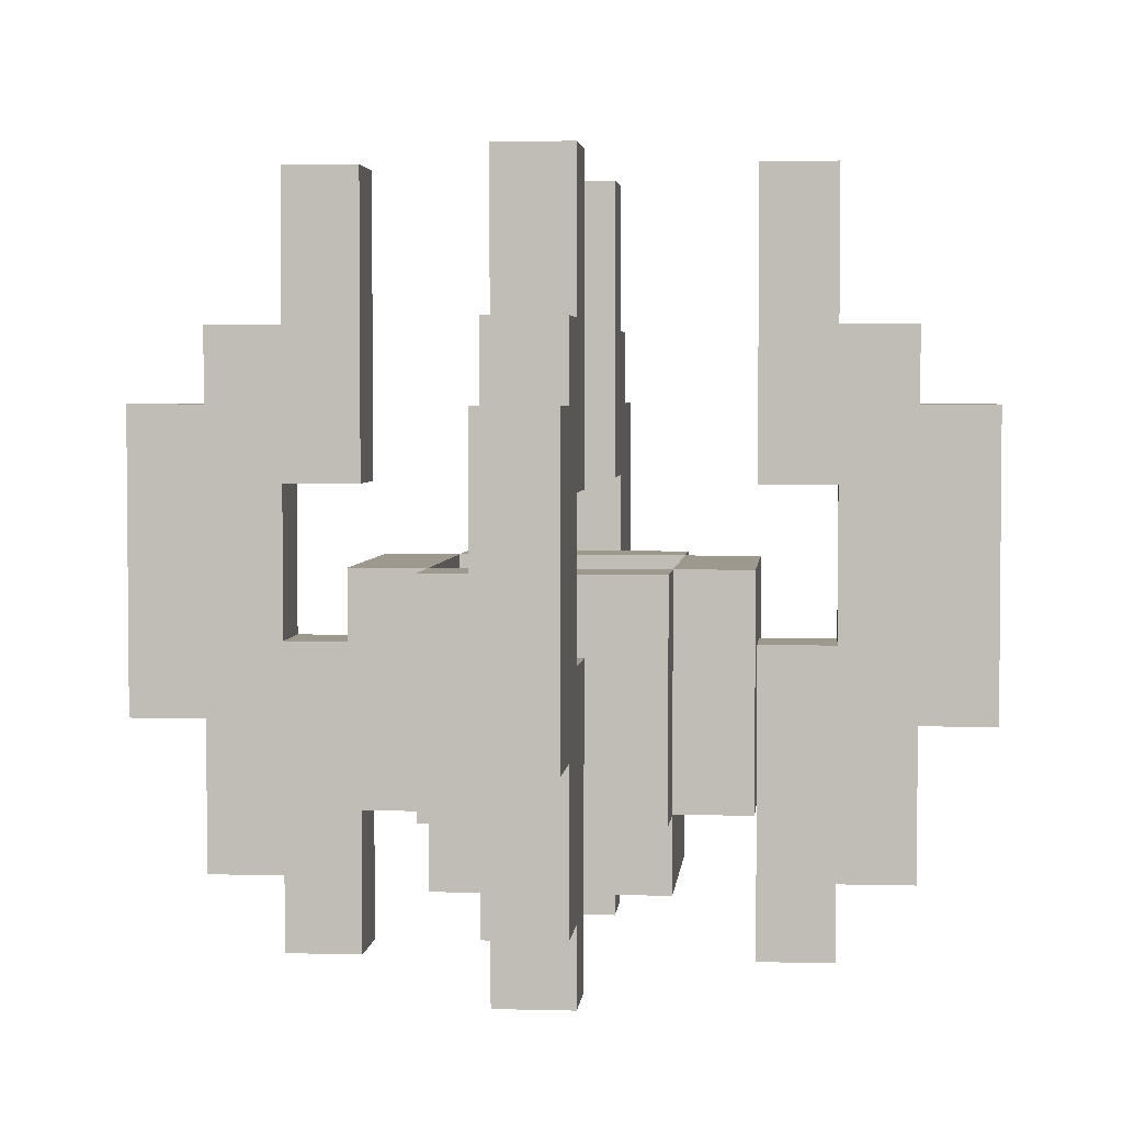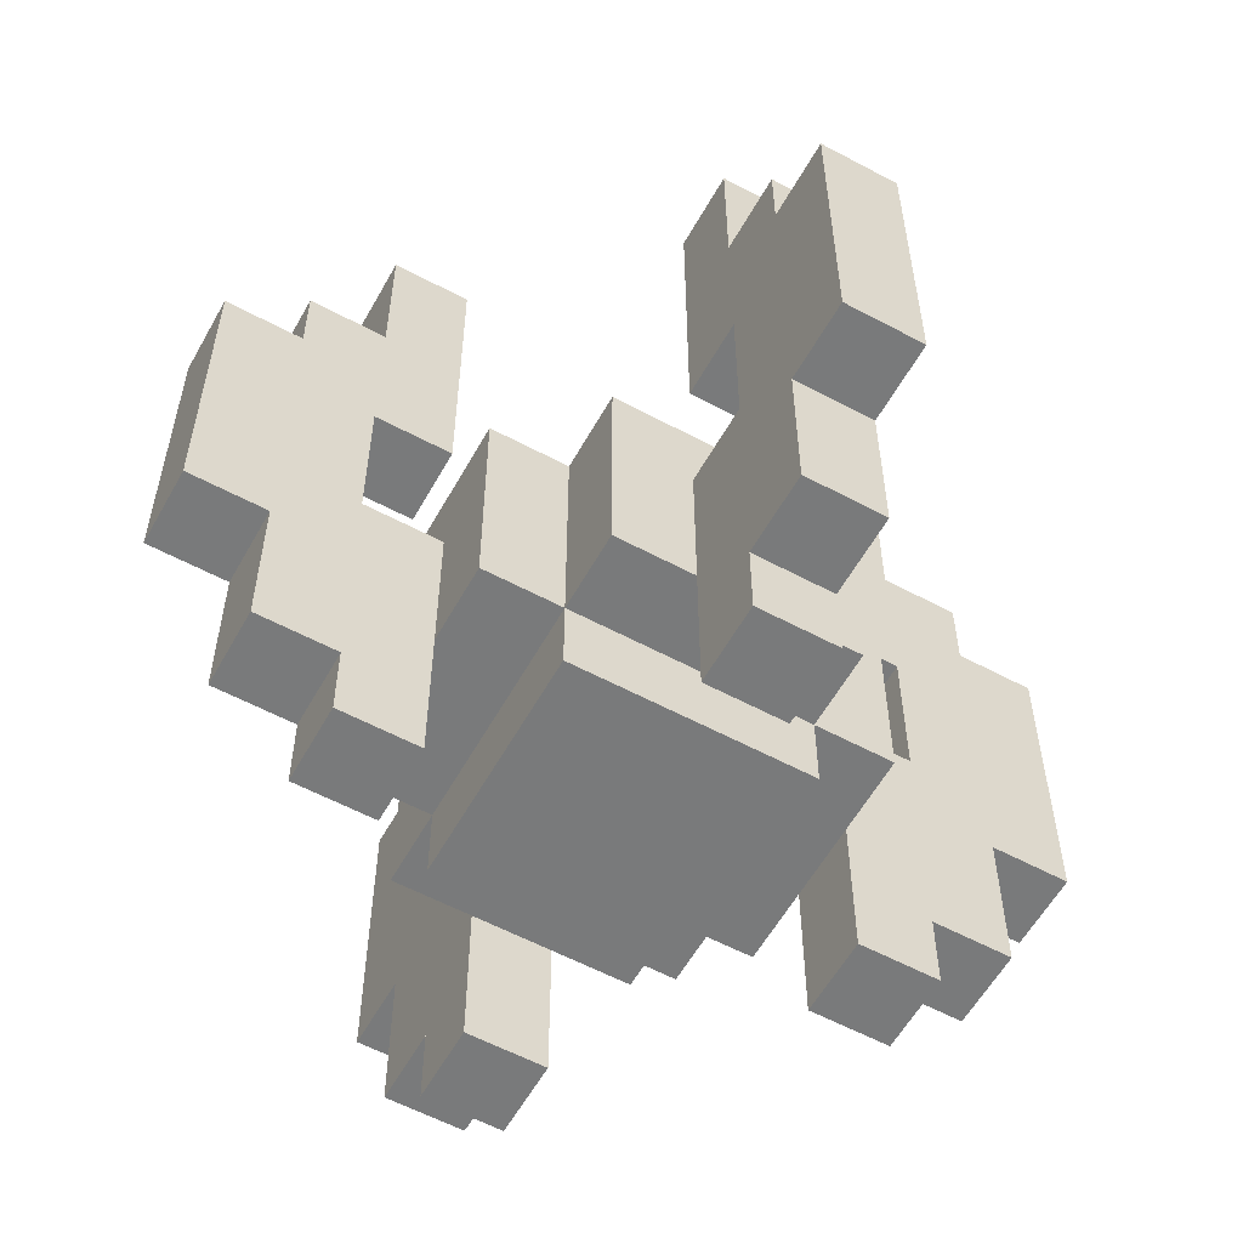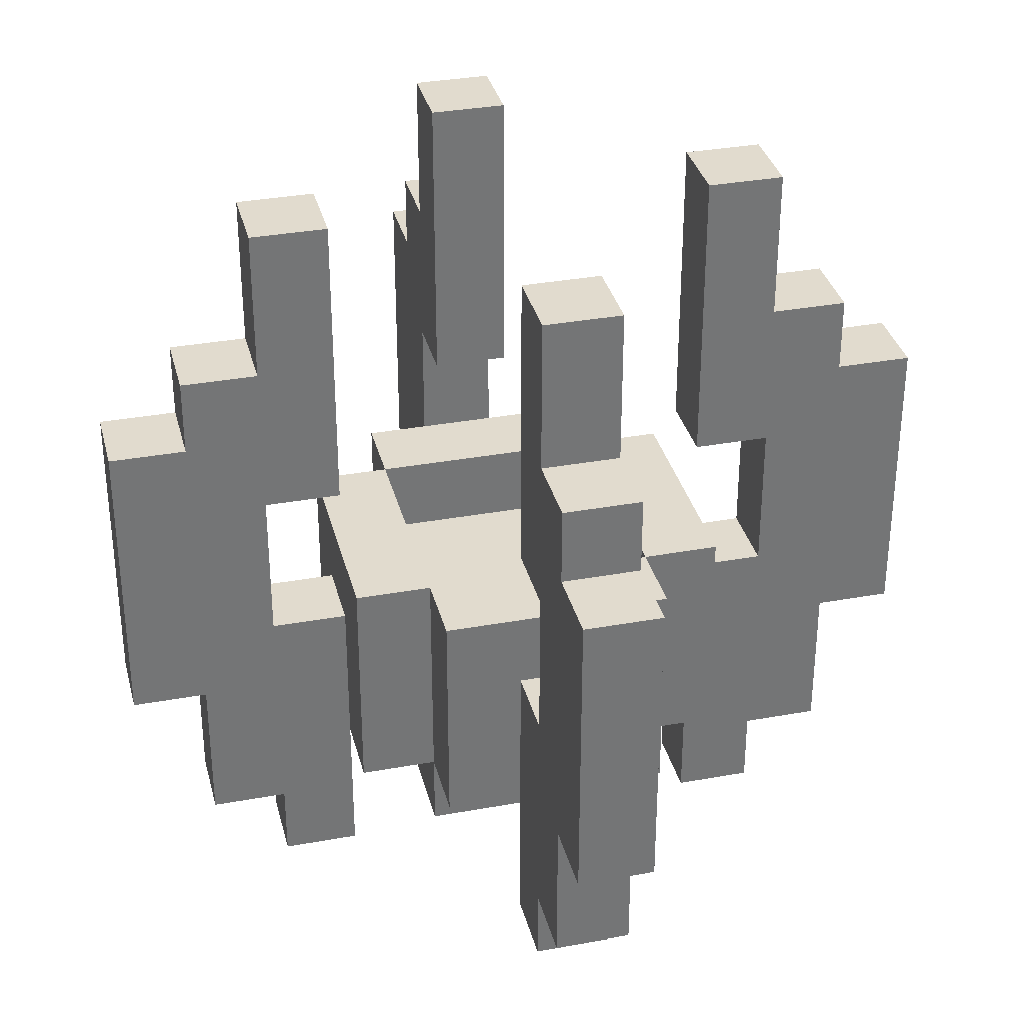
<metadata>
{"format":"obj","ext":"obj","renderer":"f3d","projection":"perspective","resolution":1024,"background":"white","views":[{"elev":3.4,"azim":-84.7,"up":"+Y"},{"elev":-58.0,"azim":151.0,"up":"+Y"},{"elev":33.9,"azim":-13.9,"up":"+Y"}]}
</metadata>
<code>
g HellProps-0
v -5.5 3 0.5
v -5.5 3 -0.5
v -5.5 7 0.5
v -5.5 7 -0.5
v -4.5 1 0.5
v -4.5 1 -0.5
v -4.5 3 0.5
v -4.5 3 -0.5
v -4.5 7 0.5
v -4.5 7 -0.5
v -4.5 8 0.5
v -4.5 8 -0.5
v -3.5 0 0.5
v -3.5 0 -0.5
v -3.5 1 0.5
v -3.5 1 -0.5
v -3.5 8 0.5
v -3.5 8 -0.5
v -3.5 10 0.5
v -3.5 10 -0.5
v -2.5 2 1.5
v -2.5 2 0.5
v -2.5 2 -0.5
v -2.5 2 -1.5
v -2.5 4 1.5
v -2.5 4 0.5
v -2.5 4 -0.5
v -2.5 4 -1.5
v -2.5 5 1.5
v -2.5 5 -1.5
v -1.5 1 1.5
v -1.5 1 -1.5
v -1.5 2 2.5
v -1.5 2 1.5
v -1.5 2 -1.5
v -1.5 2 -2.5
v -1.5 4 2.5
v -1.5 4 1.5
v -1.5 4 -1.5
v -1.5 4 -2.5
v -1.5 5 2.5
v -1.5 5 1.5
v -1.5 5 -1.5
v -1.5 5 -2.5
v -0.5 0 3.5
v -0.5 0 2.5
v -0.5 0 -2.5
v -0.5 0 -3.5
v -0.5 1 4.5
v -0.5 1 3.5
v -0.5 1 -3.5
v -0.5 1 -4.5
v -0.5 2 2.5
v -0.5 2 -2.5
v -0.5 3 5.5
v -0.5 3 4.5
v -0.5 3 -4.5
v -0.5 3 -5.5
v -0.5 4 3.5
v -0.5 4 2.5
v -0.5 4 -2.5
v -0.5 4 -3.5
v -0.5 6 3.5
v -0.5 6 2.5
v -0.5 6 -2.5
v -0.5 6 -3.5
v -0.5 7 5.5
v -0.5 7 4.5
v -0.5 7 -4.5
v -0.5 7 -5.5
v -0.5 8 4.5
v -0.5 8 3.5
v -0.5 8 -3.5
v -0.5 8 -4.5
v -0.5 10 3.5
v -0.5 10 2.5
v -0.5 10 -2.5
v -0.5 10 -3.5
v 1.5 4 1.5
v 1.5 4 -1.5
v 1.5 5 1.5
v 1.5 5 -1.5
v 2.5 0 0.5
v 2.5 0 -0.5
v 2.5 2 0.5
v 2.5 2 -0.5
v 2.5 6 0.5
v 2.5 6 -0.5
v 2.5 10 0.5
v 2.5 10 -0.5
v 3.5 4 0.5
v 3.5 4 -0.5
v 3.5 6 0.5
v 3.5 6 -0.5
v -3.5 4 0.5
v -3.5 4 -0.5
v -3.5 6 0.5
v -3.5 6 -0.5
v -2.5 0 0.5
v -2.5 0 -0.5
v -2.5 2 0.5
v -2.5 2 -0.5
v -2.5 6 0.5
v -2.5 6 -0.5
v -2.5 10 0.5
v -2.5 10 -0.5
v -1.5 4 1.5
v -1.5 4 -1.5
v -1.5 5 1.5
v -1.5 5 -1.5
v 0.5 0 3.5
v 0.5 0 2.5
v 0.5 0 -2.5
v 0.5 0 -3.5
v 0.5 1 4.5
v 0.5 1 3.5
v 0.5 1 -3.5
v 0.5 1 -4.5
v 0.5 2 2.5
v 0.5 2 -2.5
v 0.5 3 5.5
v 0.5 3 4.5
v 0.5 3 -4.5
v 0.5 3 -5.5
v 0.5 4 3.5
v 0.5 4 2.5
v 0.5 4 -2.5
v 0.5 4 -3.5
v 0.5 6 3.5
v 0.5 6 2.5
v 0.5 6 -2.5
v 0.5 6 -3.5
v 0.5 7 5.5
v 0.5 7 4.5
v 0.5 7 -4.5
v 0.5 7 -5.5
v 0.5 8 4.5
v 0.5 8 3.5
v 0.5 8 -3.5
v 0.5 8 -4.5
v 0.5 10 3.5
v 0.5 10 2.5
v 0.5 10 -2.5
v 0.5 10 -3.5
v 1.5 1 1.5
v 1.5 1 -1.5
v 1.5 2 2.5
v 1.5 2 1.5
v 1.5 2 -1.5
v 1.5 2 -2.5
v 1.5 4 2.5
v 1.5 4 1.5
v 1.5 4 -1.5
v 1.5 4 -2.5
v 1.5 5 2.5
v 1.5 5 1.5
v 1.5 5 -1.5
v 1.5 5 -2.5
v 2.5 2 1.5
v 2.5 2 0.5
v 2.5 2 -0.5
v 2.5 2 -1.5
v 2.5 4 1.5
v 2.5 4 0.5
v 2.5 4 -0.5
v 2.5 4 -1.5
v 2.5 5 1.5
v 2.5 5 -1.5
v 3.5 0 0.5
v 3.5 0 -0.5
v 3.5 1 0.5
v 3.5 1 -0.5
v 3.5 8 0.5
v 3.5 8 -0.5
v 3.5 10 0.5
v 3.5 10 -0.5
v 4.5 1 0.5
v 4.5 1 -0.5
v 4.5 3 0.5
v 4.5 3 -0.5
v 4.5 7 0.5
v 4.5 7 -0.5
v 4.5 8 0.5
v 4.5 8 -0.5
v 5.5 3 0.5
v 5.5 3 -0.5
v 5.5 7 0.5
v 5.5 7 -0.5
v -0.5 3 5.5
v -0.5 7 5.5
v 0.5 3 5.5
v 0.5 7 5.5
v -0.5 1 4.5
v -0.5 3 4.5
v -0.5 7 4.5
v -0.5 8 4.5
v 0.5 1 4.5
v 0.5 3 4.5
v 0.5 7 4.5
v 0.5 8 4.5
v -0.5 0 3.5
v -0.5 1 3.5
v -0.5 8 3.5
v -0.5 10 3.5
v 0.5 0 3.5
v 0.5 1 3.5
v 0.5 8 3.5
v 0.5 10 3.5
v -1.5 2 2.5
v -1.5 4 2.5
v -1.5 5 2.5
v -0.5 2 2.5
v -0.5 4 2.5
v 0.5 2 2.5
v 0.5 4 2.5
v 1.5 2 2.5
v 1.5 4 2.5
v 1.5 5 2.5
v -2.5 2 1.5
v -2.5 4 1.5
v -2.5 5 1.5
v -1.5 1 1.5
v -1.5 2 1.5
v -1.5 4 1.5
v -1.5 5 1.5
v 1.5 1 1.5
v 1.5 2 1.5
v 1.5 4 1.5
v 1.5 5 1.5
v 2.5 2 1.5
v 2.5 4 1.5
v 2.5 5 1.5
v -5.5 3 0.5
v -5.5 7 0.5
v -4.5 1 0.5
v -4.5 3 0.5
v -4.5 7 0.5
v -4.5 8 0.5
v -3.5 0 0.5
v -3.5 1 0.5
v -3.5 4 0.5
v -3.5 6 0.5
v -3.5 8 0.5
v -3.5 10 0.5
v -2.5 0 0.5
v -2.5 2 0.5
v -2.5 4 0.5
v -2.5 6 0.5
v -2.5 10 0.5
v 2.5 0 0.5
v 2.5 2 0.5
v 2.5 4 0.5
v 2.5 6 0.5
v 2.5 10 0.5
v 3.5 0 0.5
v 3.5 1 0.5
v 3.5 4 0.5
v 3.5 6 0.5
v 3.5 8 0.5
v 3.5 10 0.5
v 4.5 1 0.5
v 4.5 3 0.5
v 4.5 7 0.5
v 4.5 8 0.5
v 5.5 3 0.5
v 5.5 7 0.5
v -1.5 4 -1.5
v -1.5 5 -1.5
v 1.5 4 -1.5
v 1.5 5 -1.5
v -0.5 0 -2.5
v -0.5 2 -2.5
v -0.5 6 -2.5
v -0.5 10 -2.5
v 0.5 0 -2.5
v 0.5 2 -2.5
v 0.5 6 -2.5
v 0.5 10 -2.5
v -0.5 4 -3.5
v -0.5 6 -3.5
v 0.5 4 -3.5
v 0.5 6 -3.5
v -0.5 4 3.5
v -0.5 6 3.5
v 0.5 4 3.5
v 0.5 6 3.5
v -0.5 0 2.5
v -0.5 2 2.5
v -0.5 6 2.5
v -0.5 10 2.5
v 0.5 0 2.5
v 0.5 2 2.5
v 0.5 6 2.5
v 0.5 10 2.5
v -1.5 4 1.5
v -1.5 5 1.5
v 1.5 4 1.5
v 1.5 5 1.5
v -5.5 3 -0.5
v -5.5 7 -0.5
v -4.5 1 -0.5
v -4.5 3 -0.5
v -4.5 7 -0.5
v -4.5 8 -0.5
v -3.5 0 -0.5
v -3.5 1 -0.5
v -3.5 4 -0.5
v -3.5 6 -0.5
v -3.5 8 -0.5
v -3.5 10 -0.5
v -2.5 0 -0.5
v -2.5 2 -0.5
v -2.5 4 -0.5
v -2.5 6 -0.5
v -2.5 10 -0.5
v 2.5 0 -0.5
v 2.5 2 -0.5
v 2.5 4 -0.5
v 2.5 6 -0.5
v 2.5 10 -0.5
v 3.5 0 -0.5
v 3.5 1 -0.5
v 3.5 4 -0.5
v 3.5 6 -0.5
v 3.5 8 -0.5
v 3.5 10 -0.5
v 4.5 1 -0.5
v 4.5 3 -0.5
v 4.5 7 -0.5
v 4.5 8 -0.5
v 5.5 3 -0.5
v 5.5 7 -0.5
v -2.5 2 -1.5
v -2.5 4 -1.5
v -2.5 5 -1.5
v -1.5 1 -1.5
v -1.5 2 -1.5
v -1.5 4 -1.5
v -1.5 5 -1.5
v 1.5 1 -1.5
v 1.5 2 -1.5
v 1.5 4 -1.5
v 1.5 5 -1.5
v 2.5 2 -1.5
v 2.5 4 -1.5
v 2.5 5 -1.5
v -1.5 2 -2.5
v -1.5 4 -2.5
v -1.5 5 -2.5
v -0.5 2 -2.5
v -0.5 4 -2.5
v 0.5 2 -2.5
v 0.5 4 -2.5
v 1.5 2 -2.5
v 1.5 4 -2.5
v 1.5 5 -2.5
v -0.5 0 -3.5
v -0.5 1 -3.5
v -0.5 8 -3.5
v -0.5 10 -3.5
v 0.5 0 -3.5
v 0.5 1 -3.5
v 0.5 8 -3.5
v 0.5 10 -3.5
v -0.5 1 -4.5
v -0.5 3 -4.5
v -0.5 7 -4.5
v -0.5 8 -4.5
v 0.5 1 -4.5
v 0.5 3 -4.5
v 0.5 7 -4.5
v 0.5 8 -4.5
v -0.5 3 -5.5
v -0.5 7 -5.5
v 0.5 3 -5.5
v 0.5 7 -5.5
v -0.5 0 3.5
v 0.5 0 3.5
v -0.5 0 2.5
v 0.5 0 2.5
v -3.5 0 0.5
v -2.5 0 0.5
v 2.5 0 0.5
v 3.5 0 0.5
v -3.5 0 -0.5
v -2.5 0 -0.5
v 2.5 0 -0.5
v 3.5 0 -0.5
v -0.5 0 -2.5
v 0.5 0 -2.5
v -0.5 0 -3.5
v 0.5 0 -3.5
v -0.5 1 4.5
v 0.5 1 4.5
v -0.5 1 3.5
v 0.5 1 3.5
v -1.5 1 1.5
v 1.5 1 1.5
v -4.5 1 0.5
v -3.5 1 0.5
v 3.5 1 0.5
v 4.5 1 0.5
v -4.5 1 -0.5
v -3.5 1 -0.5
v 3.5 1 -0.5
v 4.5 1 -0.5
v -1.5 1 -1.5
v 1.5 1 -1.5
v -0.5 1 -3.5
v 0.5 1 -3.5
v -0.5 1 -4.5
v 0.5 1 -4.5
v -1.5 2 2.5
v -0.5 2 2.5
v 0.5 2 2.5
v 1.5 2 2.5
v -2.5 2 1.5
v -1.5 2 1.5
v 1.5 2 1.5
v 2.5 2 1.5
v -2.5 2 0.5
v 2.5 2 0.5
v -2.5 2 -0.5
v 2.5 2 -0.5
v -2.5 2 -1.5
v -1.5 2 -1.5
v 1.5 2 -1.5
v 2.5 2 -1.5
v -1.5 2 -2.5
v -0.5 2 -2.5
v 0.5 2 -2.5
v 1.5 2 -2.5
v -0.5 3 5.5
v 0.5 3 5.5
v -0.5 3 4.5
v 0.5 3 4.5
v -5.5 3 0.5
v -4.5 3 0.5
v 4.5 3 0.5
v 5.5 3 0.5
v -5.5 3 -0.5
v -4.5 3 -0.5
v 4.5 3 -0.5
v 5.5 3 -0.5
v -0.5 3 -4.5
v 0.5 3 -4.5
v -0.5 3 -5.5
v 0.5 3 -5.5
v -0.5 6 3.5
v 0.5 6 3.5
v -0.5 6 2.5
v 0.5 6 2.5
v -3.5 6 0.5
v -2.5 6 0.5
v 2.5 6 0.5
v 3.5 6 0.5
v -3.5 6 -0.5
v -2.5 6 -0.5
v 2.5 6 -0.5
v 3.5 6 -0.5
v -0.5 6 -2.5
v 0.5 6 -2.5
v -0.5 6 -3.5
v 0.5 6 -3.5
v -0.5 4 3.5
v 0.5 4 3.5
v -0.5 4 2.5
v 0.5 4 2.5
v -1.5 4 1.5
v 1.5 4 1.5
v -3.5 4 0.5
v -2.5 4 0.5
v 2.5 4 0.5
v 3.5 4 0.5
v -3.5 4 -0.5
v -2.5 4 -0.5
v 2.5 4 -0.5
v 3.5 4 -0.5
v -1.5 4 -1.5
v 1.5 4 -1.5
v -0.5 4 -2.5
v 0.5 4 -2.5
v -0.5 4 -3.5
v 0.5 4 -3.5
v -1.5 5 2.5
v 1.5 5 2.5
v -2.5 5 1.5
v -1.5 5 1.5
v 1.5 5 1.5
v 2.5 5 1.5
v -2.5 5 -1.5
v -1.5 5 -1.5
v 1.5 5 -1.5
v 2.5 5 -1.5
v -1.5 5 -2.5
v 1.5 5 -2.5
v -0.5 7 5.5
v 0.5 7 5.5
v -0.5 7 4.5
v 0.5 7 4.5
v -5.5 7 0.5
v -4.5 7 0.5
v 4.5 7 0.5
v 5.5 7 0.5
v -5.5 7 -0.5
v -4.5 7 -0.5
v 4.5 7 -0.5
v 5.5 7 -0.5
v -0.5 7 -4.5
v 0.5 7 -4.5
v -0.5 7 -5.5
v 0.5 7 -5.5
v -0.5 8 4.5
v 0.5 8 4.5
v -0.5 8 3.5
v 0.5 8 3.5
v -4.5 8 0.5
v -3.5 8 0.5
v 3.5 8 0.5
v 4.5 8 0.5
v -4.5 8 -0.5
v -3.5 8 -0.5
v 3.5 8 -0.5
v 4.5 8 -0.5
v -0.5 8 -3.5
v 0.5 8 -3.5
v -0.5 8 -4.5
v 0.5 8 -4.5
v -0.5 10 3.5
v 0.5 10 3.5
v -0.5 10 2.5
v 0.5 10 2.5
v -3.5 10 0.5
v -2.5 10 0.5
v 2.5 10 0.5
v 3.5 10 0.5
v -3.5 10 -0.5
v -2.5 10 -0.5
v 2.5 10 -0.5
v 3.5 10 -0.5
v -0.5 10 -2.5
v 0.5 10 -2.5
v -0.5 10 -3.5
v 0.5 10 -3.5
f 3 2 1
f 4 2 3
f 7 6 5
f 8 6 7
f 11 10 9
f 12 10 11
f 15 14 13
f 16 14 15
f 19 18 17
f 20 18 19
f 25 22 21
f 26 22 25
f 27 24 23
f 28 24 27
f 29 26 25
f 29 27 26
f 29 28 27
f 30 28 29
f 34 32 31
f 35 32 34
f 37 34 33
f 38 34 37
f 39 36 35
f 40 36 39
f 41 38 37
f 42 38 41
f 43 40 39
f 44 40 43
f 50 46 45
f 51 48 47
f 53 50 49
f 53 46 50
f 54 52 51
f 54 51 47
f 56 53 49
f 57 52 54
f 59 56 55
f 59 53 56
f 60 53 59
f 61 58 57
f 61 57 54
f 62 58 61
f 63 59 55
f 66 58 62
f 67 64 63
f 67 63 55
f 68 64 67
f 69 66 65
f 69 58 66
f 70 58 69
f 71 64 68
f 72 64 71
f 73 69 65
f 74 69 73
f 75 64 72
f 76 64 75
f 77 73 65
f 78 73 77
f 81 80 79
f 82 80 81
f 85 84 83
f 86 84 85
f 89 88 87
f 90 88 89
f 93 92 91
f 94 92 93
f 95 96 97
f 97 96 98
f 99 100 101
f 101 100 102
f 103 104 105
f 105 104 106
f 107 108 109
f 109 108 110
f 111 112 116
f 113 114 117
f 115 116 119
f 116 112 119
f 117 118 120
f 113 117 120
f 115 119 122
f 120 118 123
f 121 122 125
f 122 119 125
f 125 119 126
f 123 124 127
f 120 123 127
f 127 124 128
f 121 125 129
f 128 124 132
f 129 130 133
f 121 129 133
f 133 130 134
f 131 132 135
f 132 124 135
f 135 124 136
f 134 130 137
f 137 130 138
f 131 135 139
f 139 135 140
f 138 130 141
f 141 130 142
f 131 139 143
f 143 139 144
f 145 146 148
f 148 146 149
f 147 148 151
f 151 148 152
f 149 150 153
f 153 150 154
f 151 152 155
f 155 152 156
f 153 154 157
f 157 154 158
f 159 160 163
f 163 160 164
f 161 162 165
f 165 162 166
f 163 164 167
f 164 165 167
f 165 166 167
f 167 166 168
f 169 170 171
f 171 170 172
f 173 174 175
f 175 174 176
f 177 178 179
f 179 178 180
f 181 182 183
f 183 182 184
f 185 186 187
f 187 186 188
f 191 190 189
f 192 190 191
f 197 194 193
f 198 194 197
f 199 196 195
f 200 196 199
f 205 202 201
f 206 202 205
f 207 204 203
f 208 204 207
f 212 210 209
f 213 211 210
f 213 210 212
f 215 211 213
f 216 215 214
f 217 211 215
f 217 215 216
f 218 211 217
f 223 220 219
f 224 221 220
f 224 220 223
f 225 221 224
f 226 223 222
f 227 223 226
f 230 228 227
f 231 229 228
f 231 228 230
f 232 229 231
f 236 234 233
f 237 234 236
f 240 236 235
f 240 238 237
f 240 237 236
f 241 238 240
f 242 238 241
f 243 238 242
f 245 240 239
f 245 241 240
f 246 241 245
f 247 241 246
f 248 244 243
f 248 243 242
f 249 244 248
f 255 251 250
f 255 252 251
f 256 252 255
f 257 252 256
f 258 254 253
f 259 254 258
f 260 254 259
f 261 257 256
f 261 259 258
f 261 258 257
f 262 259 261
f 263 259 262
f 264 259 263
f 265 263 262
f 266 263 265
f 269 268 267
f 270 268 269
f 275 272 271
f 276 272 275
f 277 274 273
f 278 274 277
f 281 280 279
f 282 280 281
f 283 284 285
f 285 284 286
f 287 288 291
f 291 288 292
f 289 290 293
f 293 290 294
f 295 296 297
f 297 296 298
f 299 300 302
f 302 300 303
f 301 302 306
f 303 304 306
f 302 303 306
f 306 304 307
f 307 304 308
f 308 304 309
f 305 306 311
f 306 307 311
f 311 307 312
f 312 307 313
f 309 310 314
f 308 309 314
f 314 310 315
f 316 317 321
f 317 318 321
f 321 318 322
f 322 318 323
f 319 320 324
f 324 320 325
f 325 320 326
f 322 323 327
f 324 325 327
f 323 324 327
f 327 325 328
f 328 325 329
f 329 325 330
f 328 329 331
f 331 329 332
f 333 334 337
f 334 335 338
f 337 334 338
f 338 335 339
f 336 337 340
f 340 337 341
f 341 342 344
f 342 343 345
f 344 342 345
f 345 343 346
f 347 348 350
f 348 349 351
f 350 348 351
f 351 349 353
f 352 353 354
f 353 349 355
f 354 353 355
f 355 349 356
f 357 358 361
f 361 358 362
f 359 360 363
f 363 360 364
f 365 366 369
f 369 366 370
f 367 368 371
f 371 368 372
f 373 374 375
f 375 374 376
f 379 378 377
f 380 378 379
f 385 382 381
f 386 382 385
f 387 384 383
f 388 384 387
f 391 390 389
f 392 390 391
f 395 394 393
f 396 394 395
f 403 400 399
f 404 400 403
f 405 402 401
f 406 402 405
f 407 398 397
f 408 398 407
f 411 410 409
f 412 410 411
f 418 414 413
f 418 416 415
f 418 415 414
f 419 416 418
f 421 418 417
f 422 420 419
f 423 418 421
f 424 422 419
f 425 418 423
f 426 418 425
f 427 424 419
f 428 424 427
f 429 427 426
f 430 427 429
f 431 427 430
f 432 427 431
f 435 434 433
f 436 434 435
f 441 438 437
f 442 438 441
f 443 440 439
f 444 440 443
f 447 446 445
f 448 446 447
f 451 450 449
f 452 450 451
f 457 454 453
f 458 454 457
f 459 456 455
f 460 456 459
f 463 462 461
f 464 462 463
f 465 466 467
f 467 466 468
f 471 472 475
f 475 472 476
f 473 474 477
f 477 474 478
f 469 470 479
f 479 470 480
f 481 482 483
f 483 482 484
f 485 486 488
f 488 486 489
f 487 488 491
f 491 488 492
f 489 490 493
f 493 490 494
f 492 493 495
f 495 493 496
f 497 498 499
f 499 498 500
f 501 502 505
f 505 502 506
f 503 504 507
f 507 504 508
f 509 510 511
f 511 510 512
f 513 514 515
f 515 514 516
f 517 518 521
f 521 518 522
f 519 520 523
f 523 520 524
f 525 526 527
f 527 526 528
f 529 530 531
f 531 530 532
f 533 534 537
f 537 534 538
f 535 536 539
f 539 536 540
f 541 542 543
f 543 542 544

</code>
